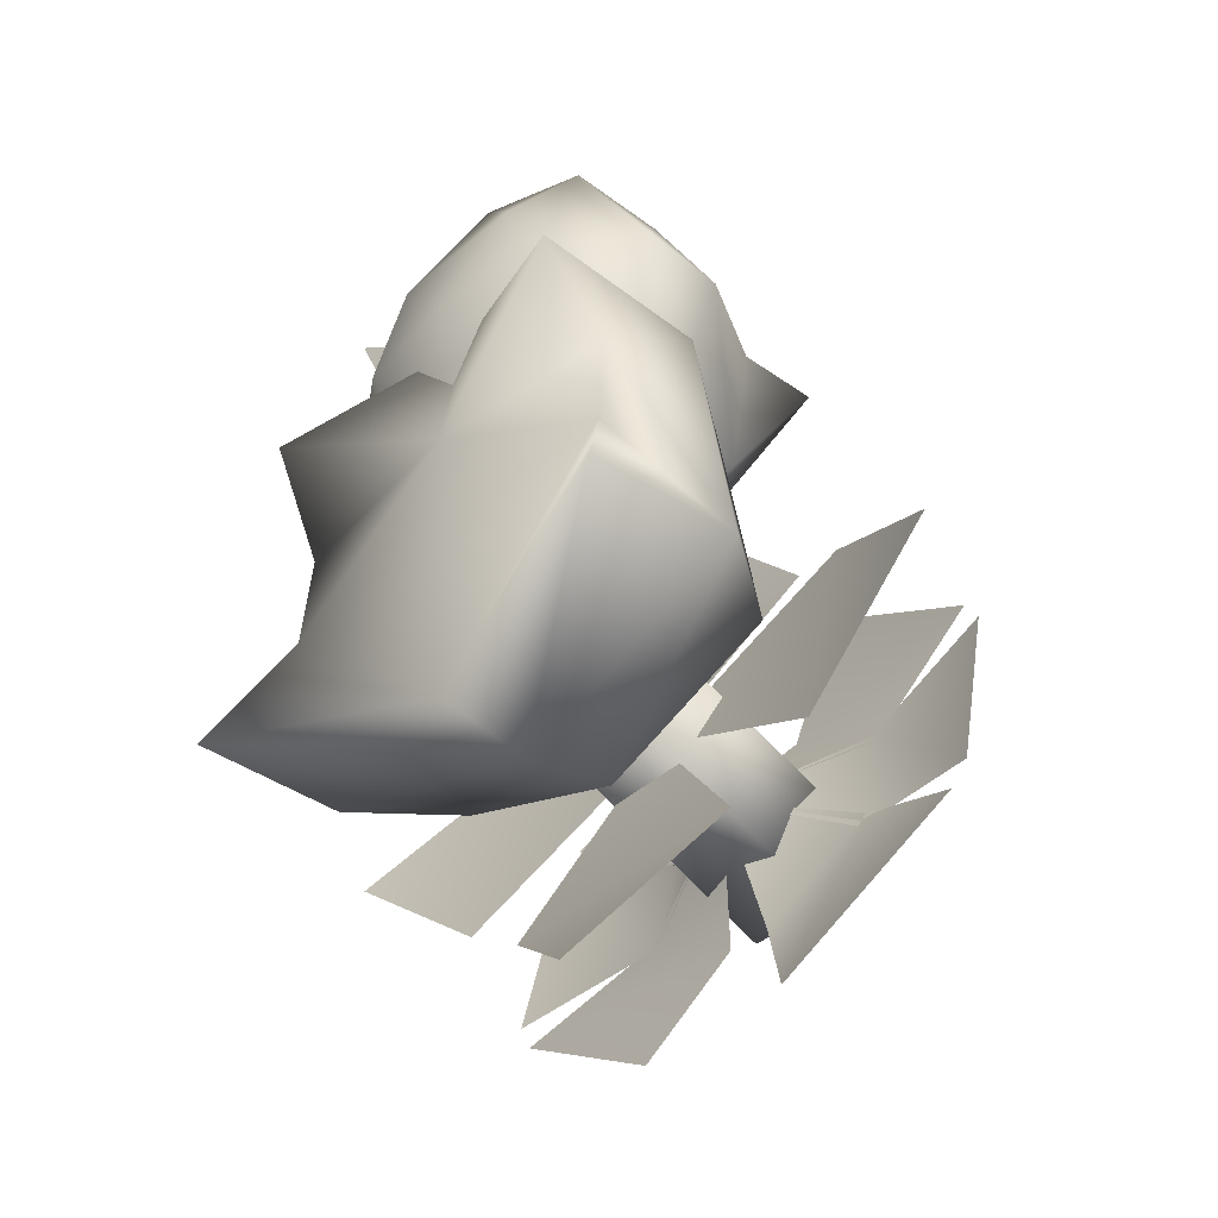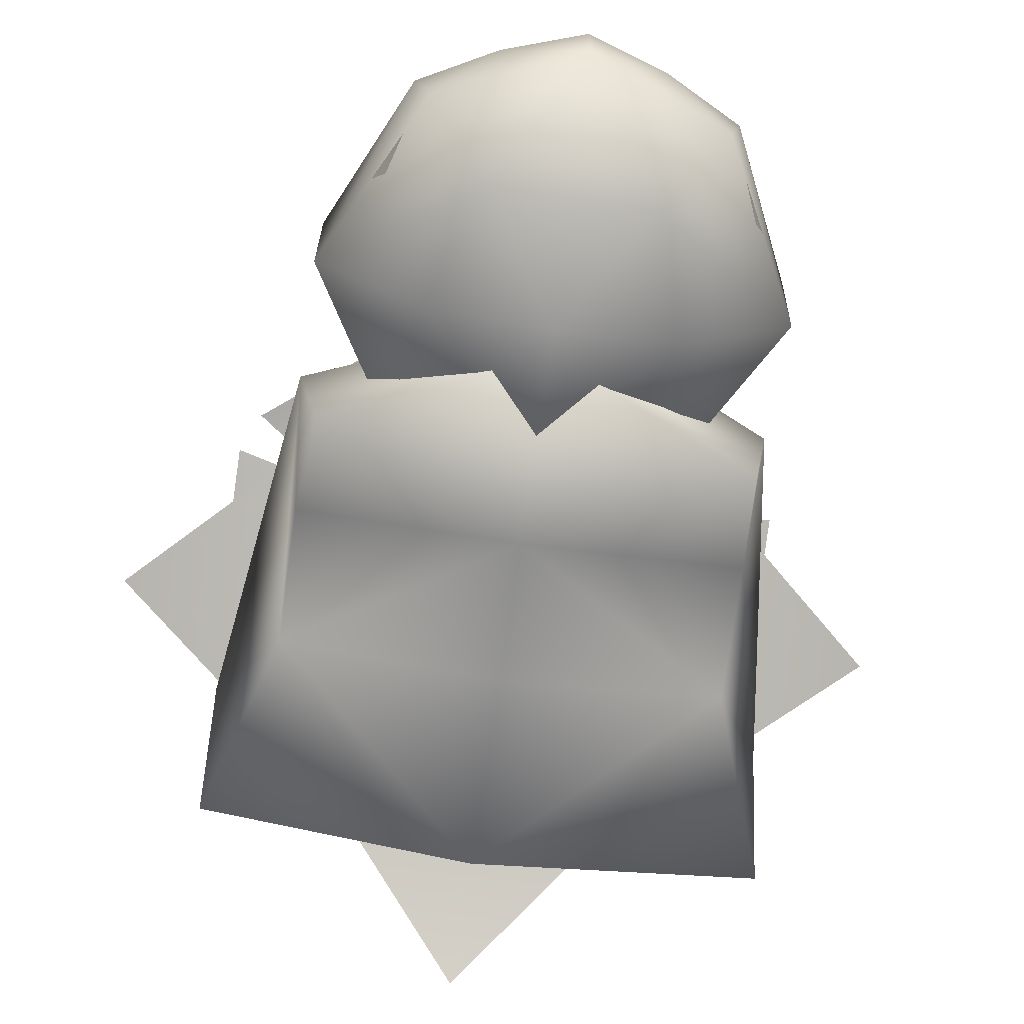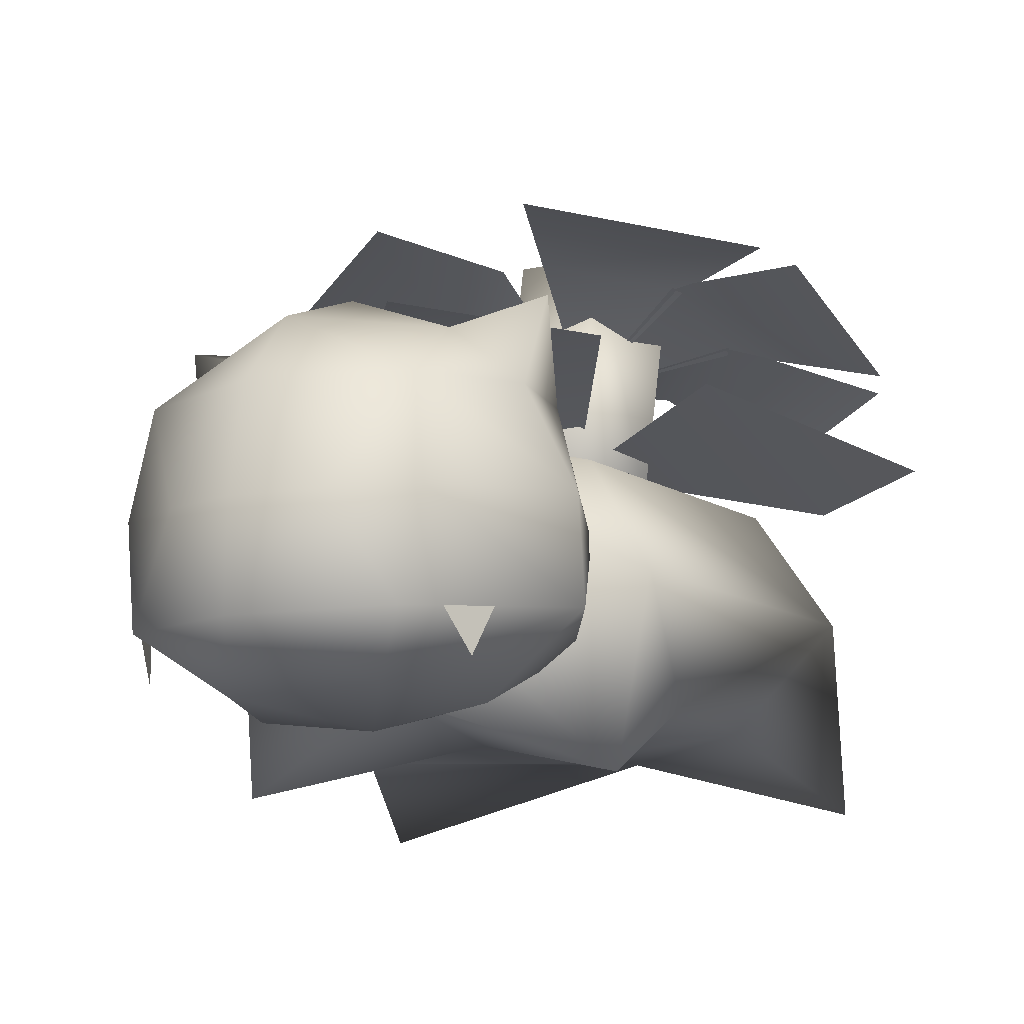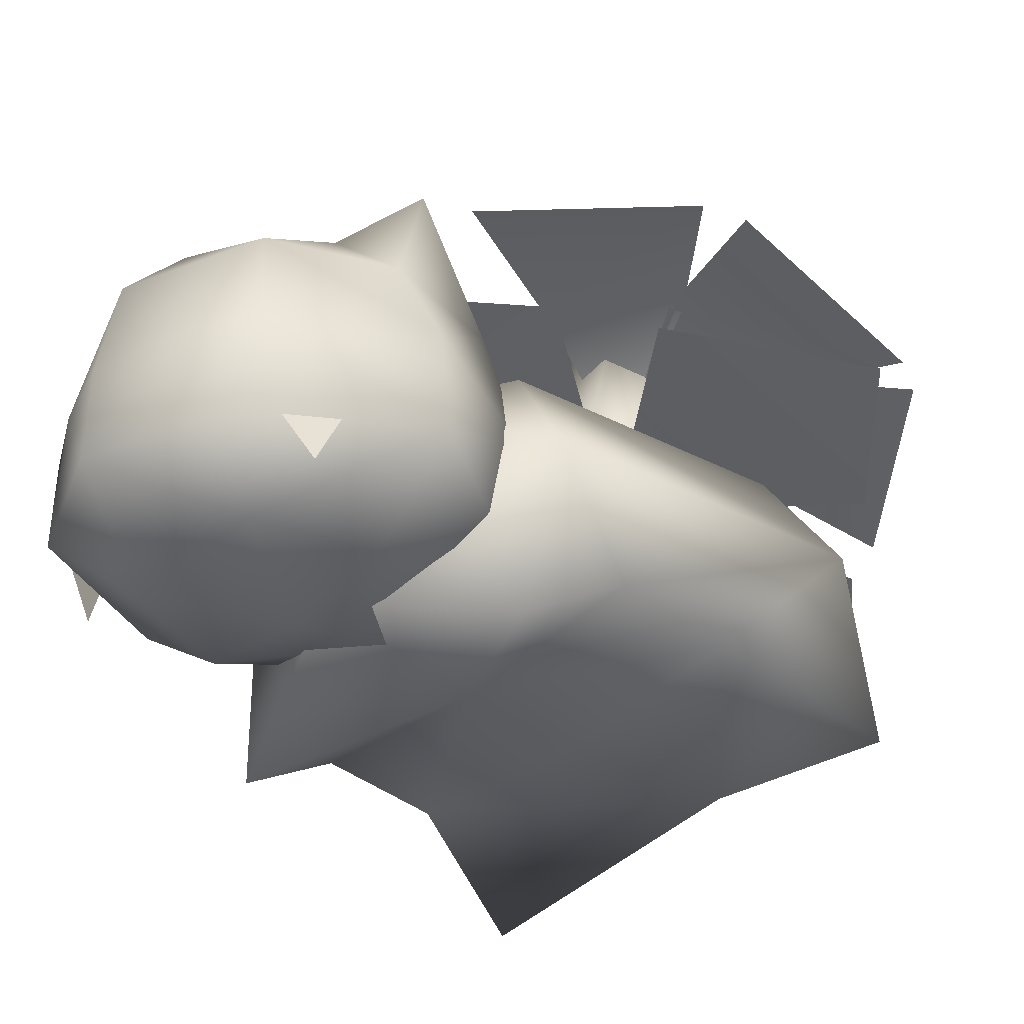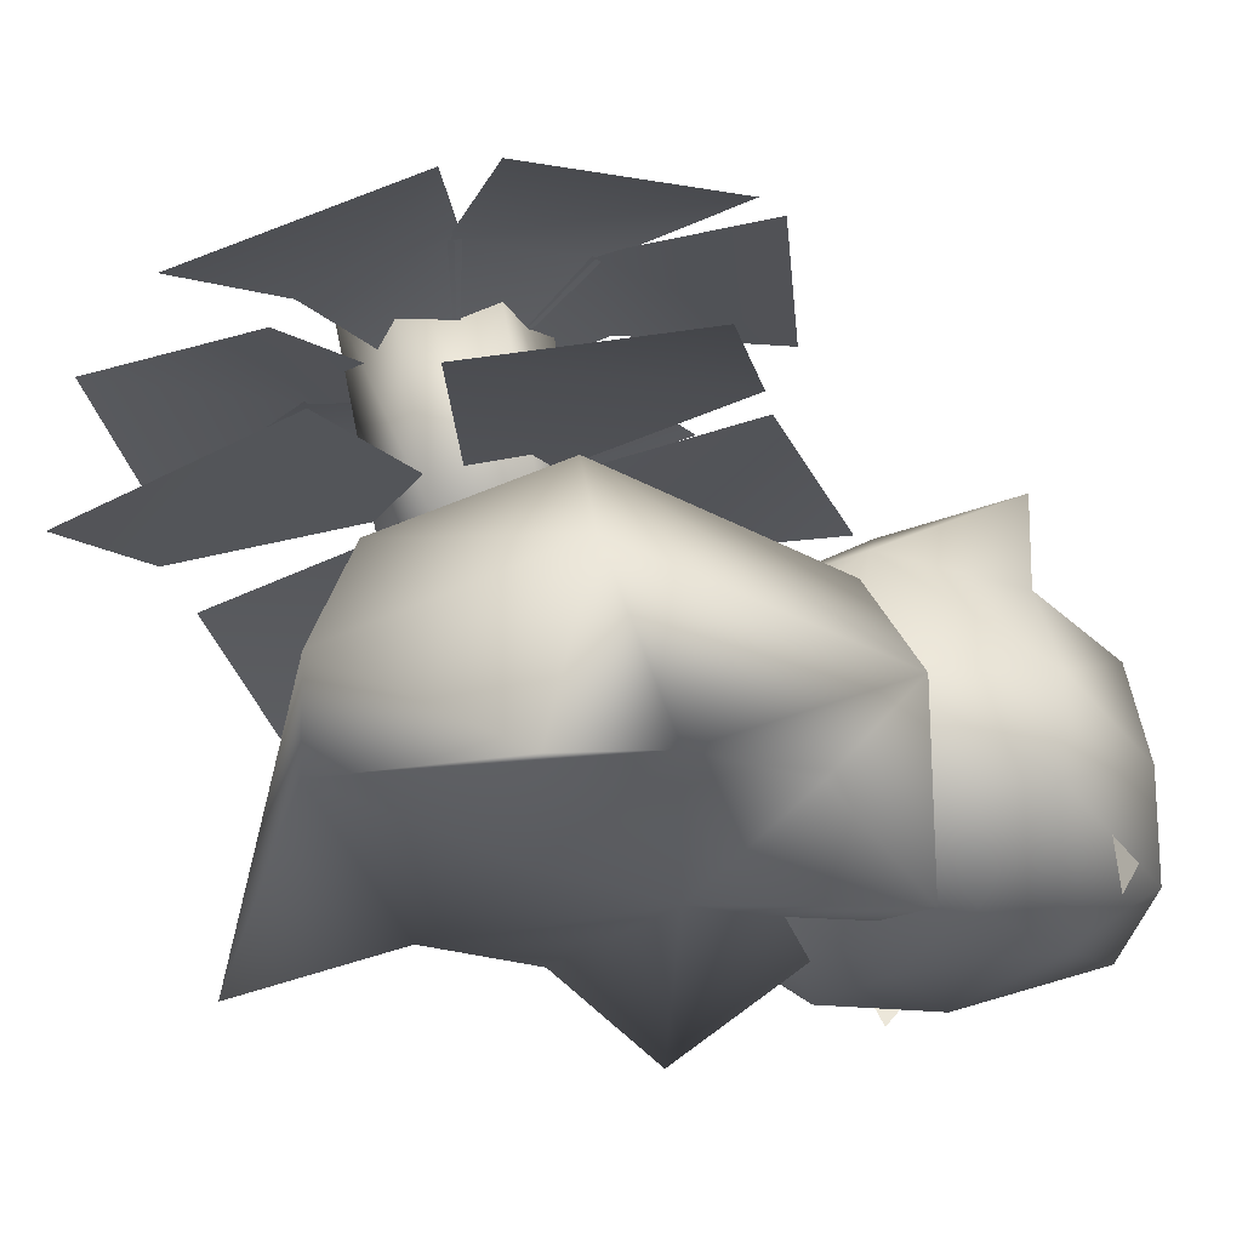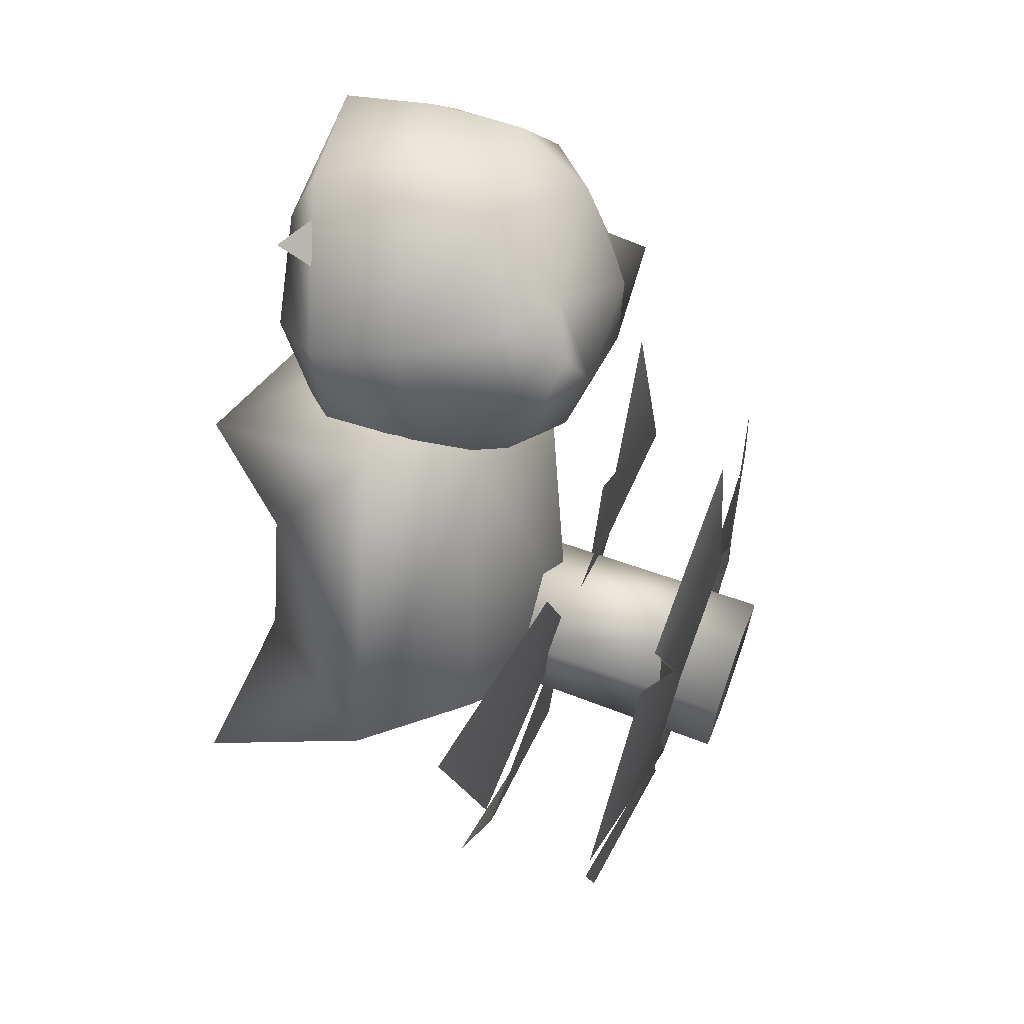
<metadata>
{"format":"obj","ext":"obj","renderer":"f3d","projection":"perspective","resolution":1024,"background":"white","views":[{"elev":-46.8,"azim":43.8,"up":"+Z"},{"elev":-70.4,"azim":-8.0,"up":"+Y"},{"elev":-13.6,"azim":28.4,"up":"+Y"},{"elev":-36.6,"azim":47.6,"up":"+Y"},{"elev":-29.4,"azim":-121.5,"up":"+Y"},{"elev":26.0,"azim":105.8,"up":"+Z"}]}
</metadata>
<code>
o polygon0
v 2.242 -1.498 -0.02333
v 1.499 -1.142 0.5734
v 1.518 -1.468 -0.7371
v 0.5089 -1.289 -0.1003
v 0.4841 -0.907 1.635
v -0.1276 -0.9394 0.8314
v 1.117 -0.9382 0.849
v -1.226 -1.502 -0.0724
v -0.4815 -1.47 -0.7654
v -0.5003 -1.144 0.5451
v 0.5326 -1.918 -1.731
v 1.145 -1.547 -1.057
v -0.09968 -1.548 -1.075
v 0.9027 -1.47 -0.02868
v 0.9166 -0.3422 -0.2841
v 0.7057 -1.546 -0.3615
v 0.7126 -0.4202 -0.6287
v 0.7057 -1.395 0.3042
v 0.7126 -0.2641 0.06042
v 0.3116 -1.395 0.3042
v 0.3047 -0.2641 0.06042
v 0.1145 -1.47 -0.02868
v 0.1007 -0.3422 -0.2841
v 0.3116 -1.546 -0.3615
v 0.3047 -0.4202 -0.6287
v 0.5086 -0.4442 -0.261
v 0.8846 -0.3751 1.146
v 1.743 -0.5255 0.5008
v 0.6138 -0.4107 0.4426
v 1.156 -0.5038 0.04088
v 0.5088 -0.8585 -0.1655
v 1.763 -0.8532 -0.8844
v 0.9133 -1.006 -1.54
v 1.156 -0.6314 -0.4949
v 0.6255 -0.7277 -0.9102
v 0.5078 -0.8583 -0.1647
v 0.1518 -1.012 -1.558
v -0.716 -0.8613 -0.9252
v 0.4131 -0.729 -0.9092
v -0.1344 -0.6348 -0.5154
v 0.5084 -0.8581 -0.1638
v -0.8204 -0.8177 -0.7341
v -0.8171 -0.5678 0.3212
v -0.1059 -0.6473 -0.5622
v -0.1083 -0.4898 0.1003
v 0.5092 -0.8581 -0.164
v -0.7329 -0.5273 0.4995
v 0.1293 -0.3751 1.139
v -0.1341 -0.5052 0.04118
v 0.4045 -0.4083 0.4462
v 0.5095 -0.8583 -0.1647
v 1.838 -0.5683 0.3252
v 1.834 -0.8155 -0.7307
v 1.124 -0.4922 0.0962
v 1.125 -0.6469 -0.5669
v 0.5081 -0.8584 -0.1653
v 2.242 -1.498 -0.02333
v 1.499 -1.142 0.5734
v 1.518 -1.468 -0.7371
v 0.5089 -1.289 -0.1003
v 0.4841 -0.907 1.635
v -0.1276 -0.9394 0.8314
v 1.117 -0.9382 0.849
v -1.226 -1.502 -0.0724
v -0.4815 -1.47 -0.7654
v -0.5003 -1.144 0.5451
v 0.5326 -1.918 -1.731
v 1.145 -1.547 -1.057
v -0.09968 -1.548 -1.075
v 0.8846 -0.3751 1.146
v 1.743 -0.5255 0.5008
v 0.6138 -0.4107 0.4426
v 1.156 -0.5038 0.04088
v 0.5088 -0.8585 -0.1655
v 1.763 -0.8532 -0.8844
v 0.9133 -1.006 -1.54
v 1.156 -0.6314 -0.4949
v 0.6255 -0.7277 -0.9102
v 0.5078 -0.8583 -0.1647
v 0.1518 -1.012 -1.558
v -0.716 -0.8613 -0.9252
v 0.4131 -0.729 -0.9092
v -0.1344 -0.6348 -0.5154
v 0.5084 -0.8581 -0.1638
v -0.8204 -0.8177 -0.7341
v -0.8171 -0.5678 0.3212
v -0.1059 -0.6473 -0.5622
v -0.1083 -0.4898 0.1003
v 0.5092 -0.8581 -0.164
v -0.7329 -0.5273 0.4995
v 0.1293 -0.3751 1.139
v -0.1341 -0.5052 0.04118
v 0.4045 -0.4083 0.4462
v 0.5095 -0.8583 -0.1647
v 1.838 -0.5683 0.3252
v 1.834 -0.8155 -0.7307
v 1.124 -0.4922 0.0962
v 1.125 -0.6469 -0.5669
v 0.5081 -0.8584 -0.1653
f 3 2 1
f 4 2 3
f 7 6 5
f 4 6 7
f 10 9 8
f 4 9 10
f 13 12 11
f 4 12 13
f 16 15 14
f 17 15 16
f 14 19 18
f 15 19 14
f 18 21 20
f 19 21 18
f 20 23 22
f 21 23 20
f 22 25 24
f 23 25 22
f 24 17 16
f 25 17 24
f 20 14 18
f 22 14 20
f 24 14 22
f 16 14 24
f 15 17 26
f 19 15 26
f 21 19 26
f 23 21 26
f 25 23 26
f 17 25 26
f 29 28 27
f 30 28 29
f 31 30 29
f 34 33 32
f 35 33 34
f 36 35 34
f 39 38 37
f 40 38 39
f 41 40 39
f 44 43 42
f 45 43 44
f 46 45 44
f 49 48 47
f 50 48 49
f 51 50 49
f 54 53 52
f 56 55 54
f 55 54 53
f 59 57 58
f 60 59 58
f 63 61 62
f 60 63 62
f 66 64 65
f 60 66 65
f 69 67 68
f 60 69 68
f 72 70 71
f 73 72 71
f 74 72 73
f 77 75 76
f 78 77 76
f 79 77 78
f 82 80 81
f 83 82 81
f 84 82 83
f 87 85 86
f 88 87 86
f 89 87 88
f 92 90 91
f 93 92 91
f 94 92 93
f 97 95 96
f 99 97 98
f 98 96 97
o polygon5
v 1.691 -2.953 -0.4654
v 0.5086 -2.61 -0.7376
v 1.454 -2.656 0.2172
v 0.5086 -2.72 0.1844
v 0.5086 -2.719 0.8109
v -0.4368 -2.656 0.2172
v -0.4368 -2.62 0.7935
v 0.5086 -1.59 -0.5538
v 1.407 -1.59 -0.1651
v 0.5086 -1.296 0.07923
v 1.212 -1.59 1.155
v 0.5086 -1.369 1.021
v 0.5086 -1.59 1.558
v -0.1947 -1.59 1.155
v -0.6738 -2.953 -0.4654
v -0.7094 -2.11 -0.2839
v -0.5014 -2.11 1.214
v -0.3788 -2.953 1.296
v 0.5086 -2.11 -0.7574
v 1.727 -2.11 -0.2839
v 1.454 -2.62 0.7935
v 1.519 -2.11 1.214
v 1.396 -2.953 1.296
v 0.5086 -2.612 1.607
v 0.5086 -2.11 1.62
v -0.3894 -1.59 -0.1651
f 102 101 100
f 103 101 102
f 104 103 102
f 105 103 104
f 106 105 104
f 109 108 107
f 110 108 109
f 111 110 109
f 112 110 111
f 113 112 111
f 105 115 114
f 116 115 105
f 106 116 105
f 117 116 106
f 118 100 101
f 119 100 118
f 107 119 118
f 108 119 107
f 119 102 100
f 120 102 119
f 121 120 119
f 122 120 121
f 123 116 117
f 124 116 123
f 122 124 123
f 121 124 122
f 112 121 110
f 124 121 112
f 113 124 112
f 116 124 113
f 104 117 106
f 123 117 104
f 122 123 104
f 109 113 111
f 125 113 109
f 107 125 109
f 114 118 101
f 115 118 114
f 105 101 103
f 114 101 105
f 104 120 122
f 102 120 104
f 115 107 118
f 125 107 115
f 119 110 121
f 108 110 119
f 116 125 115
f 113 125 116
o polygon6
v 1.296 -1.455 1.903
v 1.12 -1.521 2.478
v 1.026 -1.217 2.041
v 0.5086 -1.204 2.446
v 0.5086 -1.001 1.955
v -0.00859 -1.217 2.041
v 0.2012 -1.103 1.521
v -0.3581 -1.081 1.853
v -0.1029 -1.382 1.278
v -0.2787 -1.455 1.903
v -0.4899 -1.915 1.849
v 0.8161 -1.103 1.521
v 0.5086 -1.306 1.133
v 0.5086 -1.797 0.8289
v -0.1783 -1.932 1.116
v -0.108 -2.415 1.158
v -0.4911 -2.375 1.796
v -0.02716 -2.711 1.755
v 1.12 -1.382 1.278
v 1.196 -1.932 1.116
v 0.5102 -2.272 0.91
v 1.125 -2.415 1.158
v 0.5102 -2.652 1.245
v 1.044 -2.711 1.755
v 0.5102 -2.785 1.746
v 0.5086 -1.551 2.737
v -0.1029 -1.521 2.478
v 1.12 -2.465 2.575
v 0.5086 -2.495 2.836
v 0.8617 -2.014 2.706
v 0.5086 -2.028 2.825
v 0.1556 -2.014 2.706
v 1.375 -1.081 1.853
v 1.507 -1.915 1.849
v 1.508 -2.375 1.796
v 0.8617 -2.695 2.278
v 0.1556 -2.695 2.278
v -0.1029 -2.465 2.575
v -0.2406 -2.621 2.259
v -0.2981 -2.42 2.184
v -0.1922 -2.444 2.396
v 1.315 -2.42 2.184
v 1.258 -2.621 2.259
v 1.209 -2.444 2.396
f 128 127 126
f 129 127 128
f 130 129 128
f 131 129 130
f 132 131 130
f 133 131 132
f 134 133 132
f 135 133 134
f 136 135 134
f 137 130 128
f 132 130 137
f 138 132 137
f 134 132 138
f 139 134 138
f 140 134 139
f 141 140 139
f 142 140 141
f 143 142 141
f 144 138 137
f 139 138 144
f 145 139 144
f 146 139 145
f 147 146 145
f 148 146 147
f 149 148 147
f 150 148 149
f 129 151 127
f 152 151 129
f 131 152 129
f 135 152 131
f 155 154 153
f 156 154 155
f 151 156 155
f 157 156 151
f 158 137 128
f 144 137 158
f 126 144 158
f 159 144 126
f 161 160 153
f 149 160 161
f 150 149 161
f 162 150 161
f 143 150 162
f 142 143 162
f 159 145 144
f 160 145 159
f 140 136 134
f 142 136 140
f 160 147 145
f 149 147 160
f 146 141 139
f 148 141 146
f 148 143 141
f 150 143 148
f 135 131 133
f 128 126 158
f 163 154 157
f 156 157 154
f 153 154 161
f 154 162 161
f 163 162 154
f 163 142 162
f 166 165 164
f 169 168 167
o polygon7
v 1.296 -1.455 1.903
v 1.507 -1.915 1.849
v 1.12 -1.521 2.478
v 1.196 -1.993 2.526
v 0.8617 -2.014 2.706
v 1.12 -2.465 2.575
v 0.5086 -1.551 2.737
v 0.1556 -2.014 2.706
v -0.1029 -1.521 2.478
v -0.1792 -1.993 2.526
v -0.4899 -1.915 1.849
v -0.4911 -2.375 1.796
v 1.508 -2.375 1.796
v -0.1029 -2.465 2.575
v -0.2787 -1.455 1.903
f 172 171 170
f 173 171 172
f 174 173 172
f 175 173 174
f 178 177 176
f 179 177 178
f 180 179 178
f 181 179 180
f 173 182 171
f 175 182 173
f 179 183 177
f 181 183 179
f 172 176 174
f 184 180 178

</code>
